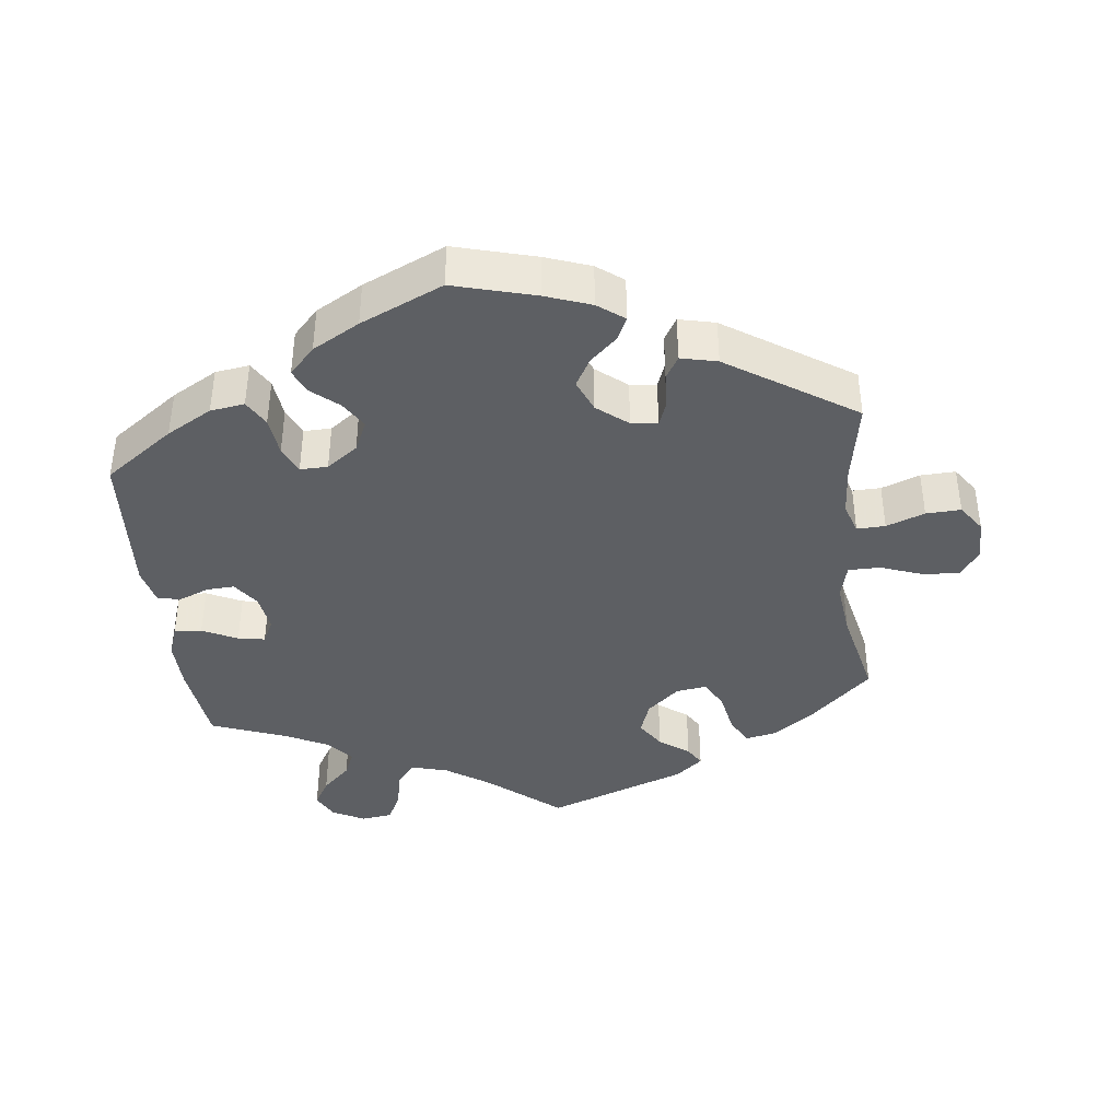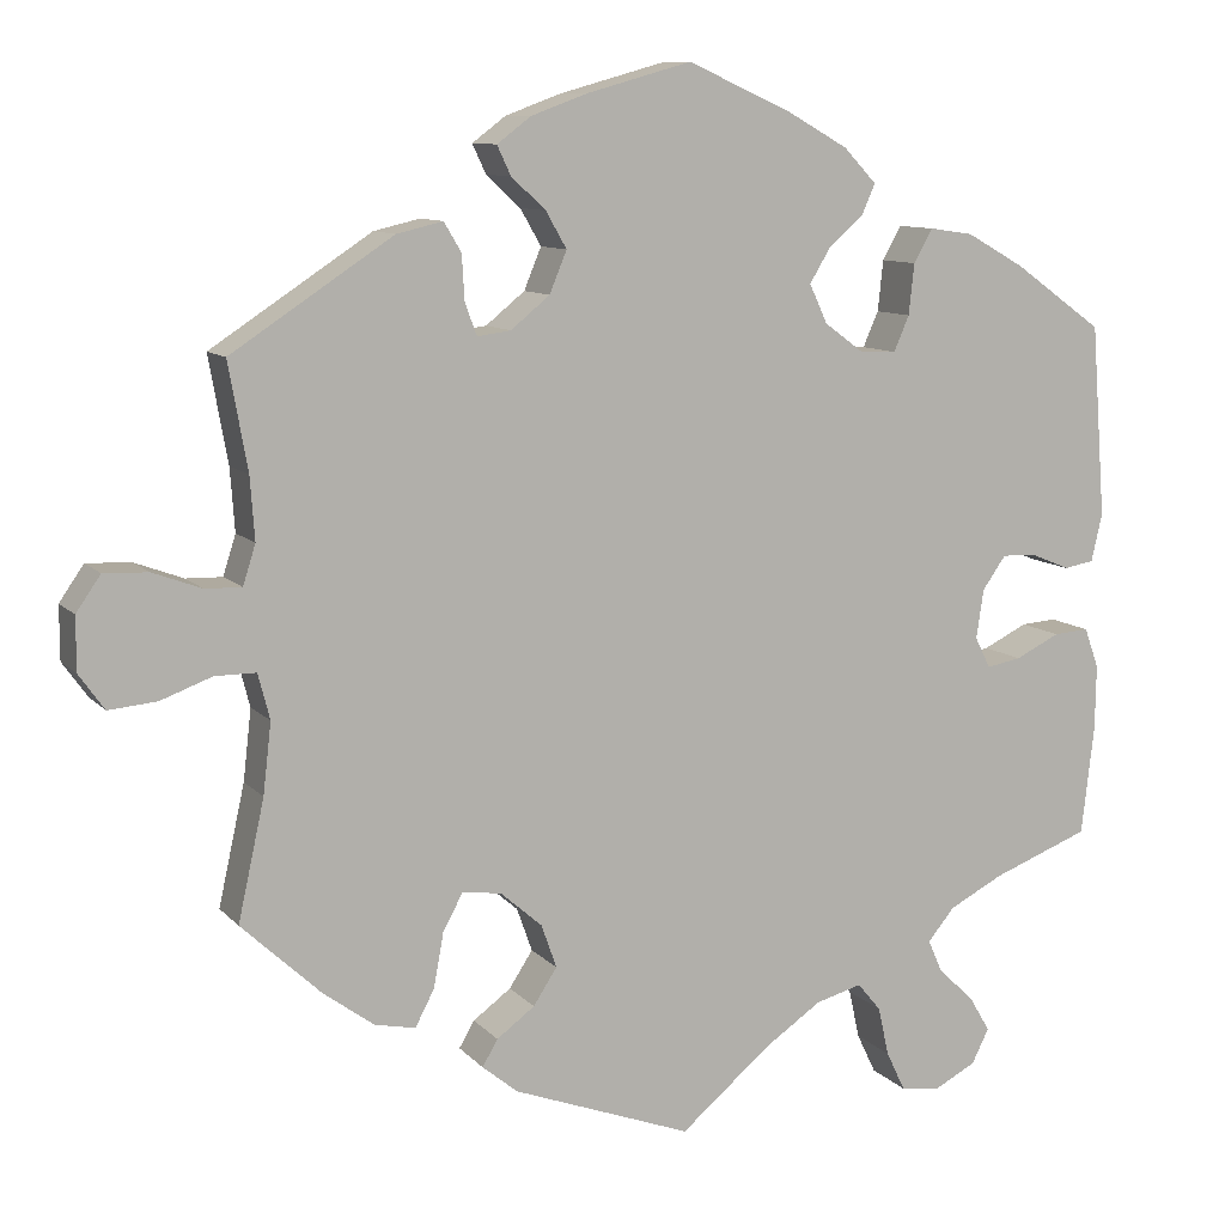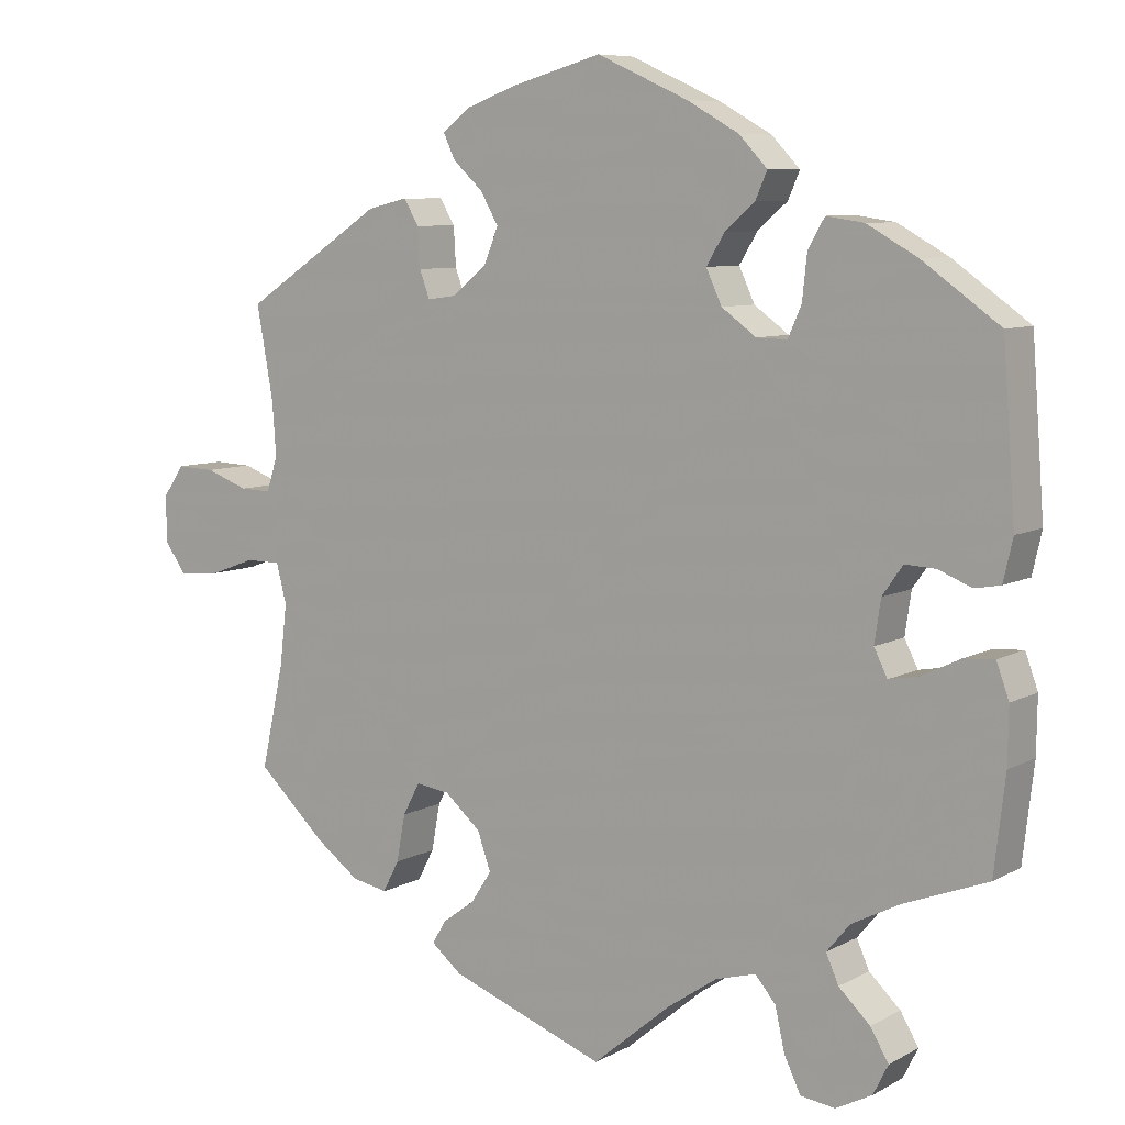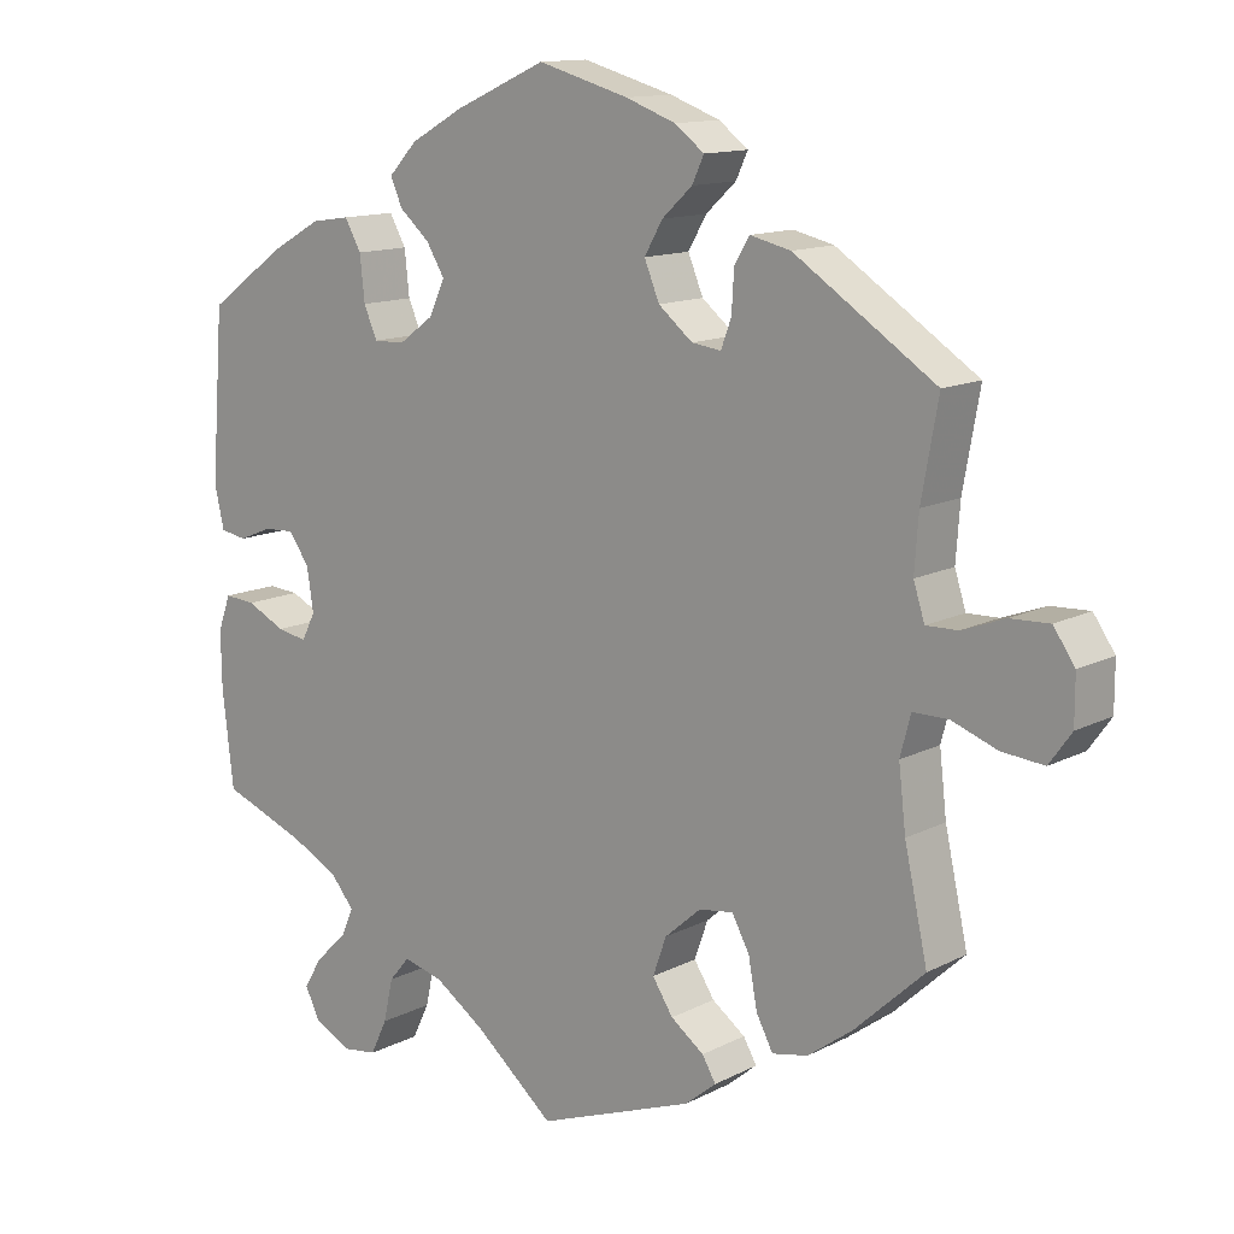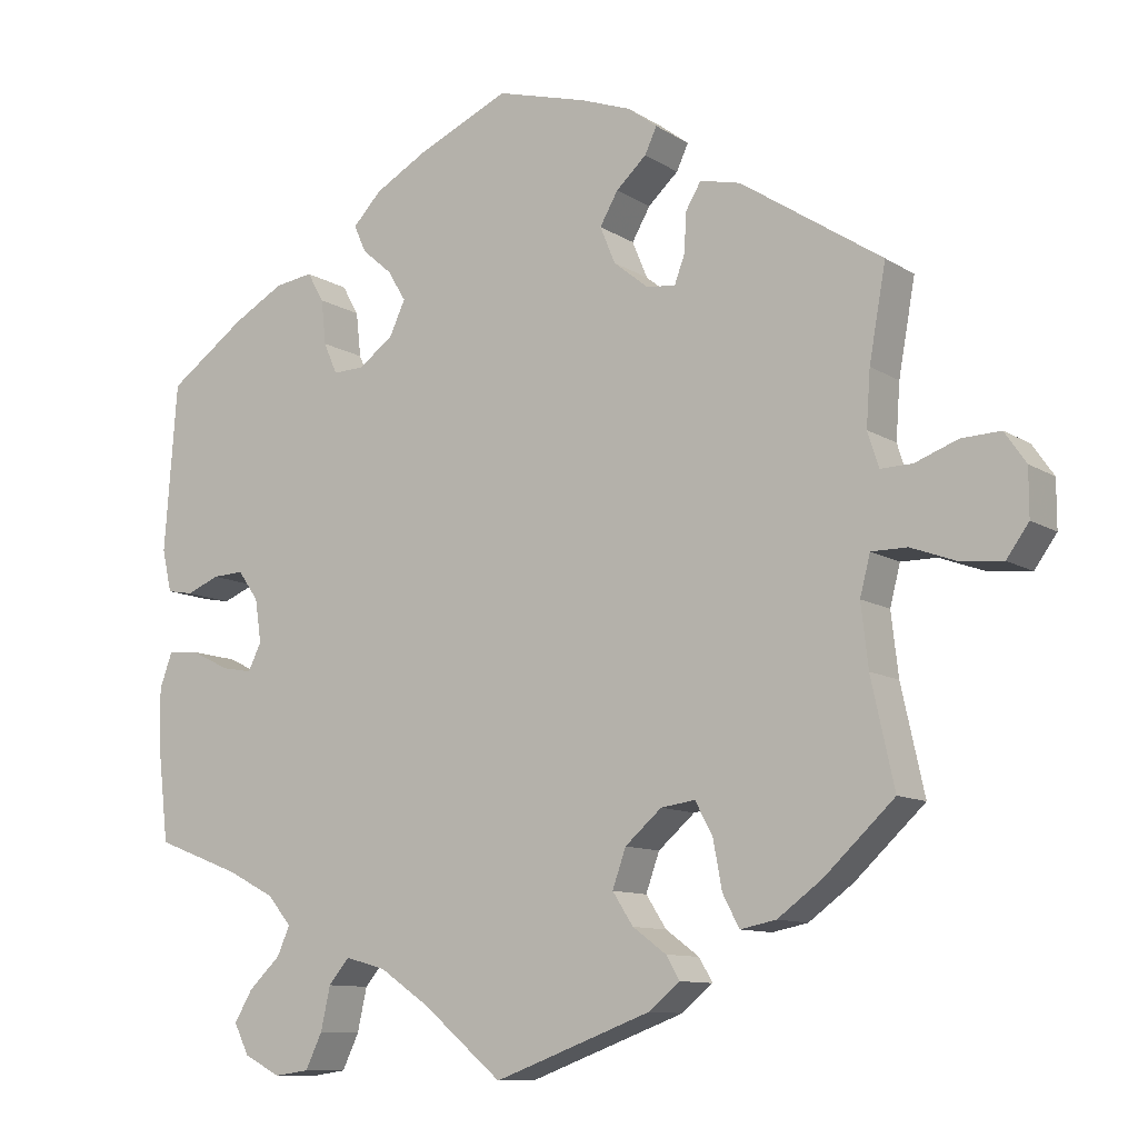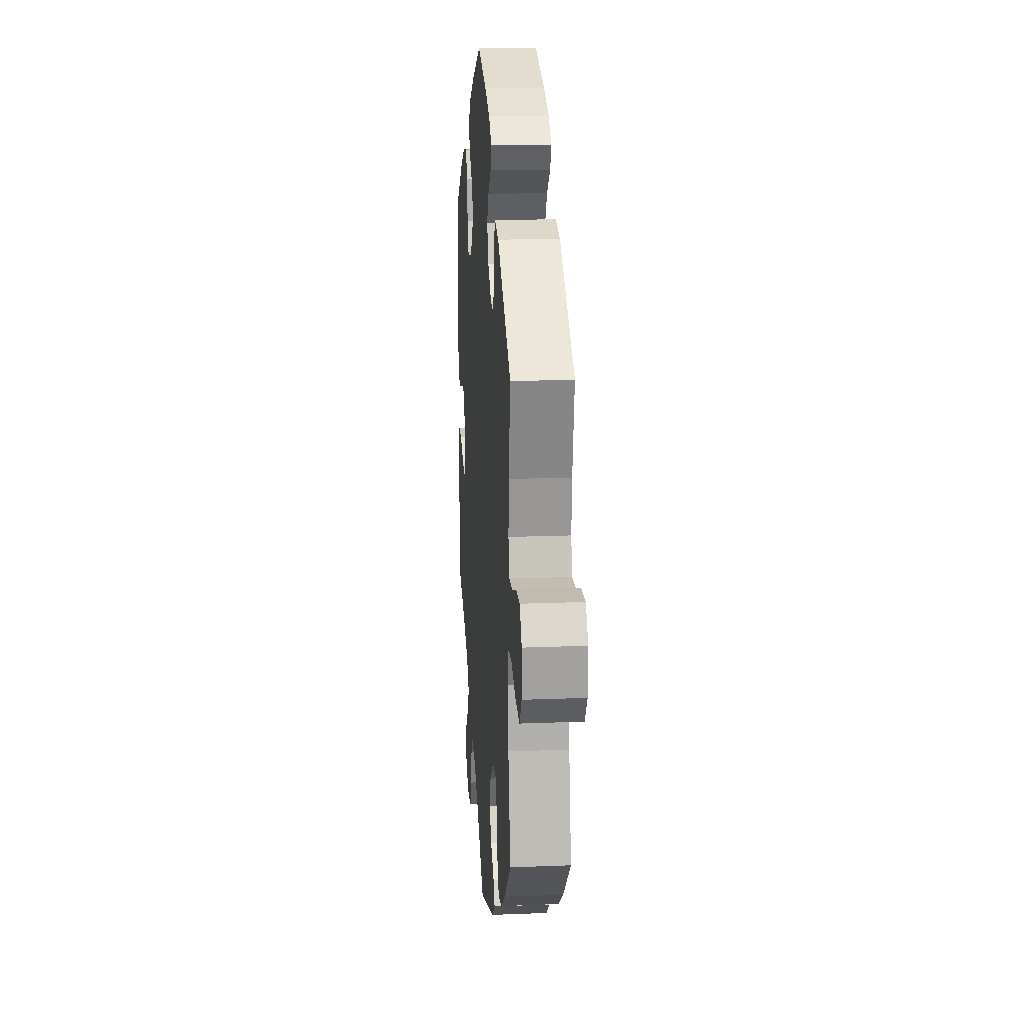
<metadata>
{"format":"obj","ext":"obj","renderer":"f3d","projection":"perspective","resolution":1024,"background":"white","views":[{"elev":-39.8,"azim":6.8,"up":"+Y"},{"elev":9.8,"azim":156.5,"up":"+Z"},{"elev":7.8,"azim":-145.4,"up":"+Z"},{"elev":12.9,"azim":40.5,"up":"+Z"},{"elev":-10.5,"azim":33.4,"up":"+Z"},{"elev":18.2,"azim":85.6,"up":"+Z"}]}
</metadata>
<code>
v -0.514 0.07 -0.168
v -0.515 0.07 -0.097
v -0.499 0.07 -0.053
v -0.46 0.07 -0.056
v -0.411 0.07 -0.08
v -0.373 0.07 -0.087
v -0.356 0.07 -0.053
v -0.364 0.07 0.001
v -0.39 0.07 0.038
v -0.429 0.07 0.036
v -0.471 0.07 0.019
v -0.504 0.07 0.025
v -0.516 0.07 0.078
v -0.5 0.07 0.289
v -0.402 0.07 0.359
v -0.338 0.07 0.395
v -0.29 0.07 0.402
v -0.269 0.07 0.365
v -0.263 0.07 0.309
v -0.246 0.07 0.27
v -0.207 0.07 0.271
v -0.163 0.07 0.303
v -0.143 0.07 0.346
v -0.166 0.07 0.384
v -0.204 0.07 0.417
v -0.219 0.07 0.451
v -0.183 0.07 0.489
v -0.117 0.07 0.526
v -0.001 0.07 0.578
v 0.114 0.07 0.546
v 0.177 0.07 0.523
v 0.214 0.07 0.495
v 0.199 0.07 0.463
v 0.161 0.07 0.428
v 0.138 0.07 0.388
v 0.157 0.07 0.342
v 0.2 0.07 0.307
v 0.237 0.07 0.302
v 0.25 0.07 0.337
v 0.253 0.07 0.387
v 0.272 0.07 0.419
v 0.323 0.07 0.407
v 0.501 0.07 0.29
v 0.48 0.07 0.173
v 0.475 0.07 0.104
v 0.489 0.07 0.06
v 0.529 0.07 0.061
v 0.583 0.07 0.081
v 0.632 0.07 0.083
v 0.659 0.07 0.044
v 0.659 0.07 -0.015
v 0.631 0.07 -0.054
v 0.578 0.07 -0.049
v 0.521 0.07 -0.028
v 0.476 0.07 -0.028
v 0.463 0.07 -0.078
v 0.472 0.07 -0.156
v 0.501 0.07 -0.288
v 0.413 0.07 -0.37
v 0.357 0.07 -0.411
v 0.312 0.07 -0.42
v 0.291 0.07 -0.38
v 0.28 0.07 -0.32
v 0.258 0.07 -0.279
v 0.215 0.07 -0.285
v 0.169 0.07 -0.325
v 0.152 0.07 -0.373
v 0.178 0.07 -0.413
v 0.22 0.07 -0.444
v 0.237 0.07 -0.473
v 0.198 0.07 -0.505
v 0 0.07 -0.578
v -0.1 0.07 -0.494
v -0.163 0.07 -0.451
v -0.214 0.07 -0.437
v -0.24 0.07 -0.468
v -0.252 0.07 -0.522
v -0.273 0.07 -0.566
v -0.317 0.07 -0.572
v -0.363 0.07 -0.548
v -0.382 0.07 -0.51
v -0.359 0.07 -0.471
v -0.319 0.07 -0.433
v -0.303 0.07 -0.397
v -0.333 0.07 -0.361
v -0.393 0.07 -0.33
v -0.5 0.07 -0.289
v -0.514 0 -0.168
v -0.515 0 -0.097
v -0.499 0 -0.053
v -0.46 0 -0.056
v -0.411 0 -0.08
v -0.373 0 -0.087
v -0.356 0 -0.053
v -0.364 0 0.001
v -0.39 0 0.038
v -0.429 0 0.036
v -0.471 0 0.019
v -0.504 0 0.025
v -0.516 0 0.078
v -0.5 0 0.289
v -0.402 0 0.359
v -0.338 0 0.395
v -0.29 0 0.402
v -0.269 0 0.365
v -0.263 0 0.309
v -0.246 0 0.27
v -0.207 0 0.271
v -0.163 0 0.303
v -0.143 0 0.346
v -0.166 0 0.384
v -0.204 0 0.417
v -0.219 0 0.451
v -0.183 0 0.489
v -0.117 0 0.526
v -0.001 0 0.578
v 0.114 0 0.546
v 0.177 0 0.523
v 0.214 0 0.495
v 0.199 0 0.463
v 0.161 0 0.428
v 0.138 0 0.388
v 0.157 0 0.342
v 0.2 0 0.307
v 0.237 0 0.302
v 0.25 0 0.337
v 0.253 0 0.387
v 0.272 0 0.419
v 0.323 0 0.407
v 0.501 0 0.29
v 0.48 0 0.173
v 0.475 0 0.104
v 0.489 0 0.06
v 0.529 0 0.061
v 0.583 0 0.081
v 0.632 0 0.083
v 0.659 0 0.044
v 0.659 0 -0.015
v 0.631 0 -0.054
v 0.578 0 -0.049
v 0.521 0 -0.028
v 0.476 0 -0.028
v 0.463 0 -0.078
v 0.472 0 -0.156
v 0.501 0 -0.288
v 0.413 0 -0.37
v 0.357 0 -0.411
v 0.312 0 -0.42
v 0.291 0 -0.38
v 0.28 0 -0.32
v 0.258 0 -0.279
v 0.215 0 -0.285
v 0.169 0 -0.325
v 0.152 0 -0.373
v 0.178 0 -0.413
v 0.22 0 -0.444
v 0.237 0 -0.473
v 0.198 0 -0.505
v 0 0 -0.578
v -0.1 0 -0.494
v -0.163 0 -0.451
v -0.214 0 -0.437
v -0.24 0 -0.468
v -0.252 0 -0.522
v -0.273 0 -0.566
v -0.317 0 -0.572
v -0.363 0 -0.548
v -0.382 0 -0.51
v -0.359 0 -0.471
v -0.319 0 -0.433
v -0.303 0 -0.397
v -0.333 0 -0.361
v -0.393 0 -0.33
v -0.5 0 -0.289
f 86 87 1 2
f 85 86 2 3
f 84 85 3 4
f 80 81 82 83
f 80 83 84
f 79 80 84
f 76 77 78 79
f 76 79 84
f 75 76 84 4
f 70 71 72 73
f 68 69 70 73
f 67 68 73 74
f 66 67 74 75
f 60 61 62 63
f 60 63 64
f 57 58 59 60
f 56 57 60 64
f 55 56 64 65
f 51 52 53 54
f 51 54 55
f 50 51 55
f 47 48 49 50
f 46 47 50 55
f 45 46 55 65
f 41 42 43 44
f 39 40 41 44
f 38 39 44 45
f 37 38 45 65
f 31 32 33 34
f 31 34 35
f 30 31 35
f 29 30 35
f 28 29 35 36
f 24 25 26 27
f 23 24 27 28
f 16 17 18 19
f 16 19 20
f 15 16 20
f 14 15 20
f 13 14 20
f 10 11 12 13
f 9 10 13 20
f 8 9 20 21
f 75 4 5
f 75 5 6
f 66 75 6 7
f 23 28 36 37
f 22 23 37 65
f 21 22 65 66
f 7 8 21 66
f 89 88 174 173
f 90 89 173 172
f 91 90 172 171
f 170 169 168 167
f 171 170 167
f 171 167 166
f 166 165 164 163
f 171 166 163
f 91 171 163 162
f 160 159 158 157
f 160 157 156 155
f 161 160 155 154
f 162 161 154 153
f 150 149 148 147
f 151 150 147
f 147 146 145 144
f 151 147 144 143
f 152 151 143 142
f 141 140 139 138
f 142 141 138
f 142 138 137
f 137 136 135 134
f 142 137 134 133
f 152 142 133 132
f 131 130 129 128
f 131 128 127 126
f 132 131 126 125
f 152 132 125 124
f 121 120 119 118
f 122 121 118
f 122 118 117
f 122 117 116
f 123 122 116 115
f 114 113 112 111
f 115 114 111 110
f 106 105 104 103
f 107 106 103
f 107 103 102
f 107 102 101
f 107 101 100
f 100 99 98 97
f 107 100 97 96
f 108 107 96 95
f 92 91 162
f 93 92 162
f 94 93 162 153
f 124 123 115 110
f 152 124 110 109
f 153 152 109 108
f 153 108 95 94
f 1 88 89 2
f 2 89 90 3
f 3 90 91 4
f 4 91 92 5
f 5 92 93 6
f 6 93 94 7
f 7 94 95 8
f 8 95 96 9
f 9 96 97 10
f 10 97 98 11
f 11 98 99 12
f 12 99 100 13
f 13 100 101 14
f 14 101 102 15
f 15 102 103 16
f 16 103 104 17
f 17 104 105 18
f 18 105 106 19
f 19 106 107 20
f 20 107 108 21
f 21 108 109 22
f 22 109 110 23
f 23 110 111 24
f 24 111 112 25
f 25 112 113 26
f 26 113 114 27
f 27 114 115 28
f 28 115 116 29
f 29 116 117 30
f 30 117 118 31
f 31 118 119 32
f 32 119 120 33
f 33 120 121 34
f 34 121 122 35
f 35 122 123 36
f 36 123 124 37
f 37 124 125 38
f 38 125 126 39
f 39 126 127 40
f 40 127 128 41
f 41 128 129 42
f 42 129 130 43
f 43 130 131 44
f 44 131 132 45
f 45 132 133 46
f 46 133 134 47
f 47 134 135 48
f 48 135 136 49
f 49 136 137 50
f 50 137 138 51
f 51 138 139 52
f 52 139 140 53
f 53 140 141 54
f 54 141 142 55
f 55 142 143 56
f 56 143 144 57
f 57 144 145 58
f 58 145 146 59
f 59 146 147 60
f 60 147 148 61
f 61 148 149 62
f 62 149 150 63
f 63 150 151 64
f 64 151 152 65
f 65 152 153 66
f 66 153 154 67
f 67 154 155 68
f 68 155 156 69
f 69 156 157 70
f 70 157 158 71
f 71 158 159 72
f 72 159 160 73
f 73 160 161 74
f 74 161 162 75
f 75 162 163 76
f 76 163 164 77
f 77 164 165 78
f 78 165 166 79
f 79 166 167 80
f 80 167 168 81
f 81 168 169 82
f 82 169 170 83
f 83 170 171 84
f 84 171 172 85
f 85 172 173 86
f 86 173 174 87
f 87 174 88 1

</code>
